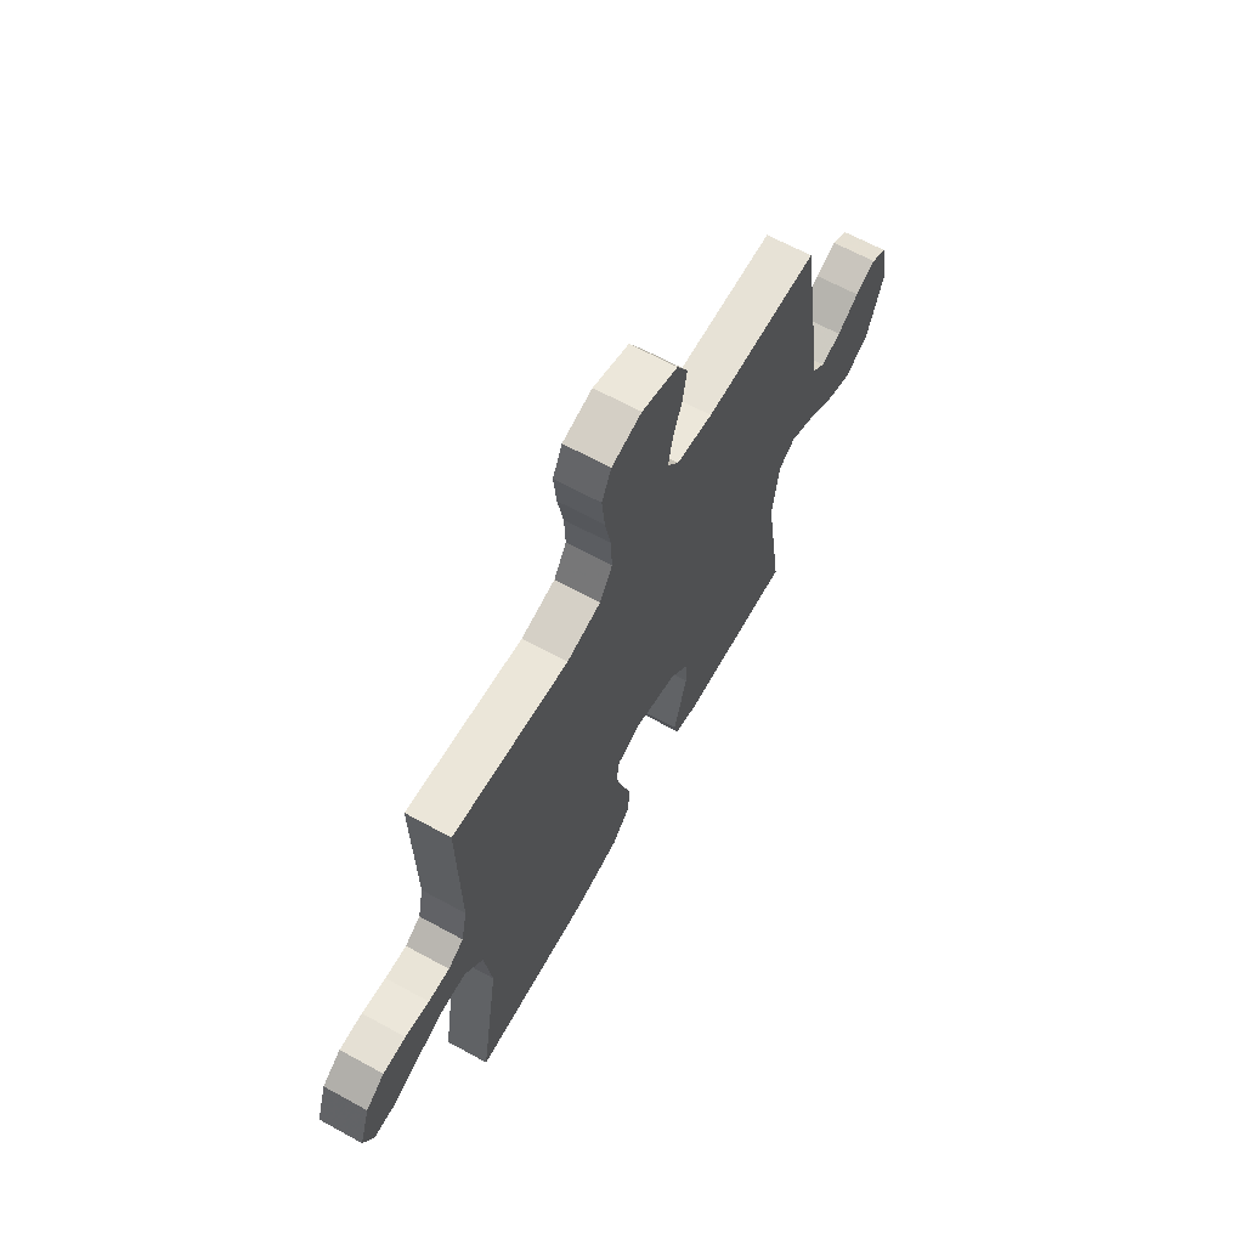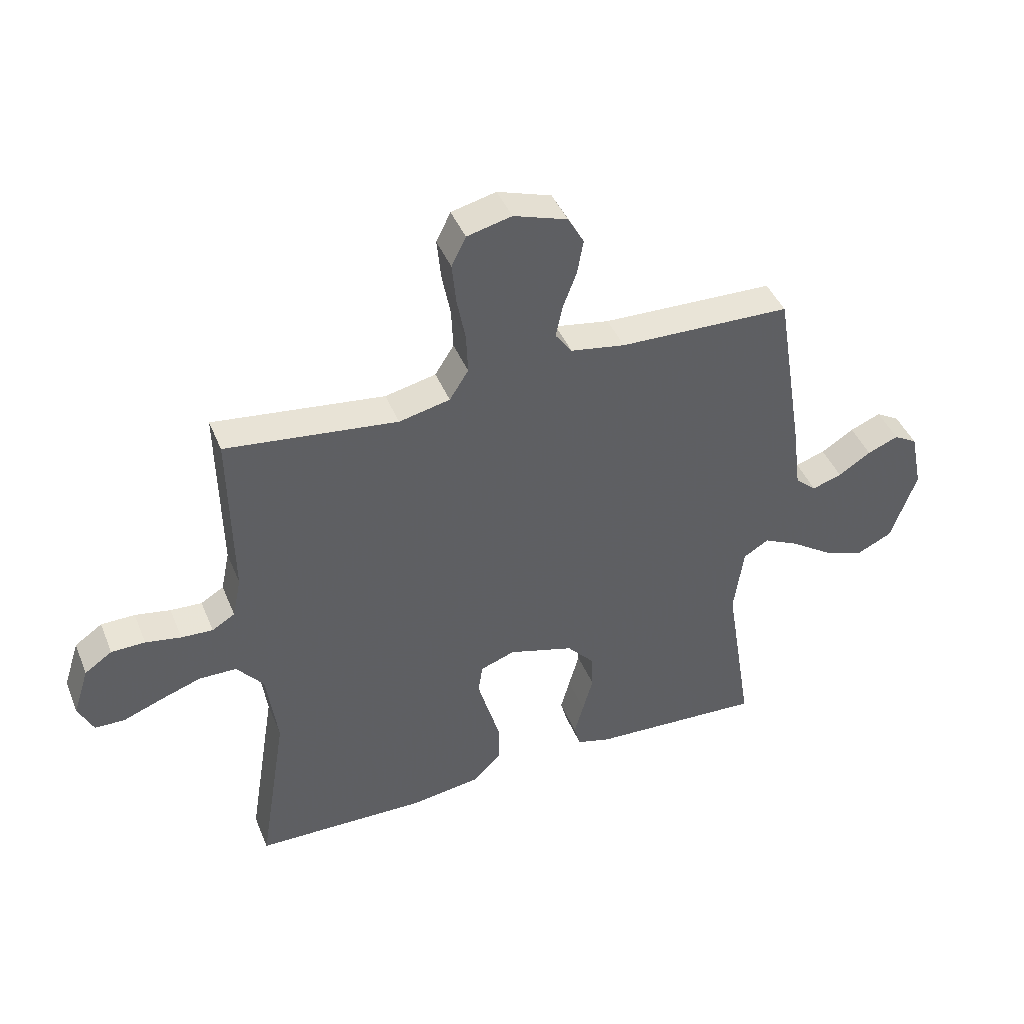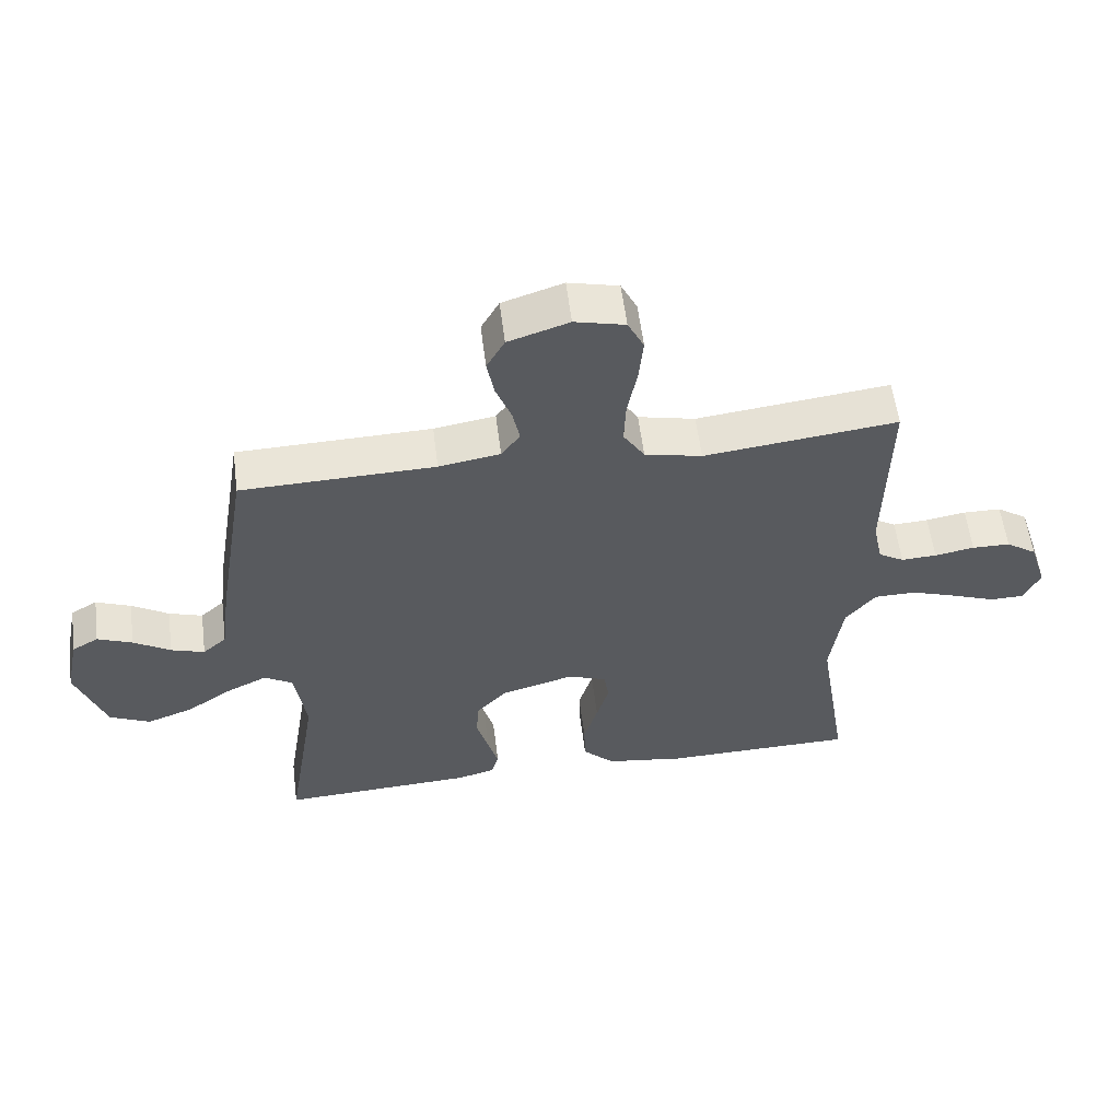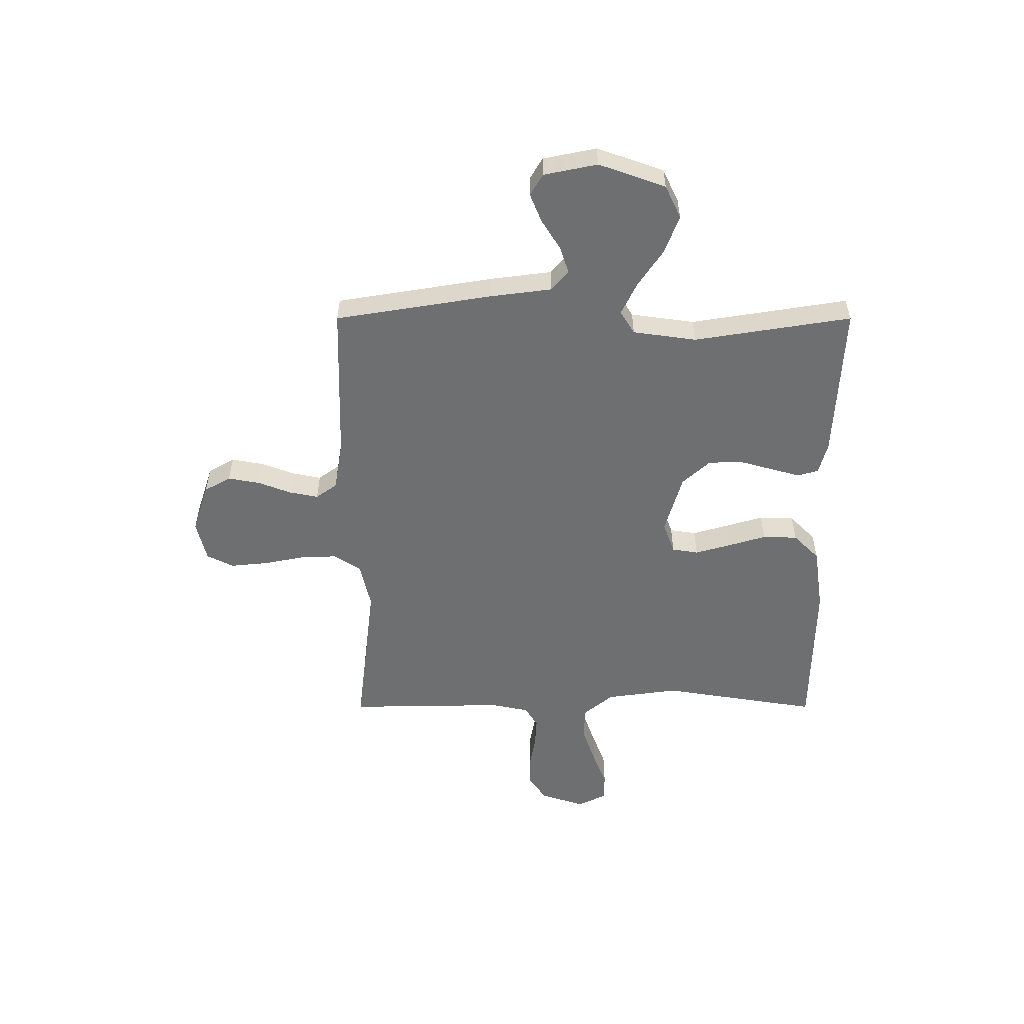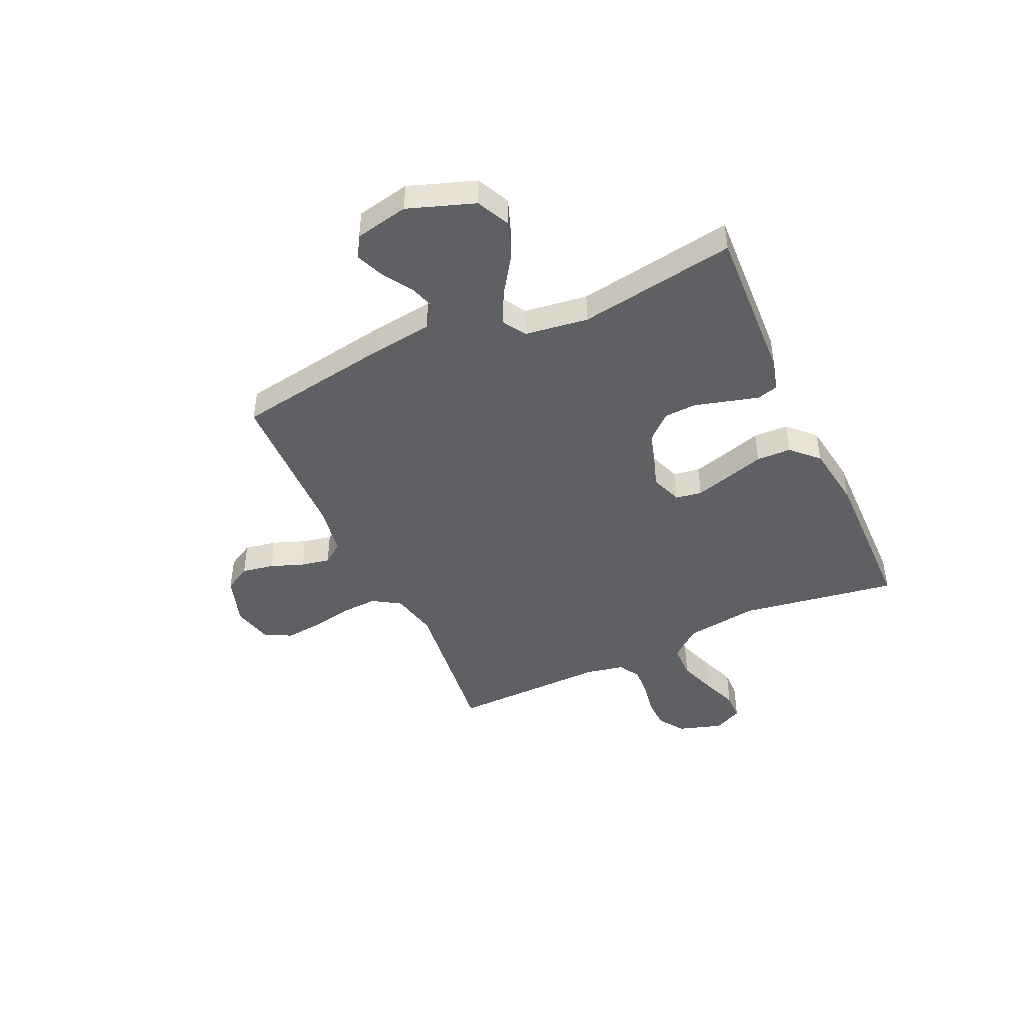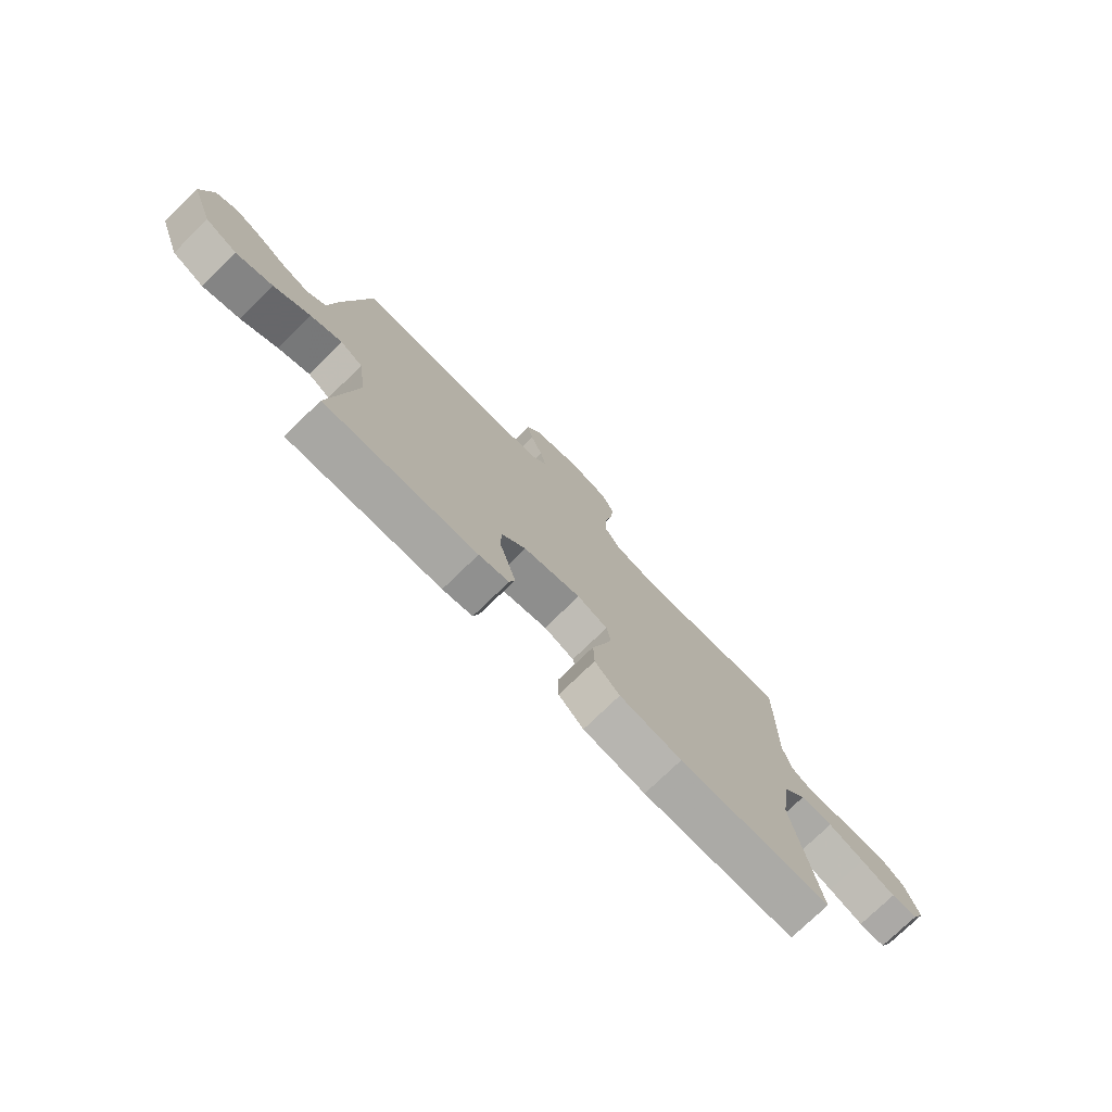
<metadata>
{"format":"obj","ext":"obj","renderer":"f3d","projection":"perspective","resolution":1024,"background":"white","views":[{"elev":64.6,"azim":-61.1,"up":"+Z"},{"elev":42.9,"azim":-21.3,"up":"+Z"},{"elev":57.4,"azim":172.8,"up":"+Z"},{"elev":-54.6,"azim":90.0,"up":"+Y"},{"elev":-45.1,"azim":114.7,"up":"+Y"},{"elev":-76.3,"azim":134.1,"up":"+Z"}]}
</metadata>
<code>
v -0.5 0.07 0.5
v -0.2 0.07 0.464
v -0.111 0.07 0.484
v -0.078 0.07 0.536
v -0.081 0.07 0.606
v -0.096 0.07 0.683
v -0.103 0.07 0.754
v -0.078 0.07 0.805
v 0 0.07 0.824
v 0.094 0.07 0.793
v 0.122 0.07 0.743
v 0.111 0.07 0.682
v 0.087 0.07 0.619
v 0.076 0.07 0.564
v 0.105 0.07 0.524
v 0.2 0.07 0.508
v 0.5 0.07 0.5
v 0.549 0.07 0.2
v 0.564 0.07 0.084
v 0.601 0.07 0.051
v 0.653 0.07 0.068
v 0.71 0.07 0.104
v 0.764 0.07 0.126
v 0.805 0.07 0.102
v 0.826 0.07 0
v 0.781 0.07 -0.127
v 0.718 0.07 -0.157
v 0.646 0.07 -0.13
v 0.575 0.07 -0.082
v 0.513 0.07 -0.052
v 0.469 0.07 -0.079
v 0.452 0.07 -0.2
v 0.5 0.07 -0.5
v 0.2 0.07 -0.485
v 0.141 0.07 -0.469
v 0.13 0.07 -0.429
v 0.146 0.07 -0.371
v 0.164 0.07 -0.307
v 0.161 0.07 -0.245
v 0.114 0.07 -0.193
v 0 0.07 -0.16
v -0.06 0.07 -0.182
v -0.068 0.07 -0.232
v -0.049 0.07 -0.299
v -0.027 0.07 -0.372
v -0.029 0.07 -0.438
v -0.078 0.07 -0.487
v -0.2 0.07 -0.505
v -0.5 0.07 -0.5
v -0.452 0.07 -0.2
v -0.471 0.07 -0.062
v -0.518 0.07 -0.005
v -0.583 0.07 -0.004
v -0.655 0.07 -0.029
v -0.723 0.07 -0.055
v -0.775 0.07 -0.054
v -0.801 0.07 0
v -0.774 0.07 0.084
v -0.726 0.07 0.117
v -0.667 0.07 0.118
v -0.605 0.07 0.107
v -0.55 0.07 0.104
v -0.51 0.07 0.128
v -0.495 0.07 0.2
v -0.5 0 0.5
v -0.2 0 0.464
v -0.111 0 0.484
v -0.078 0 0.536
v -0.081 0 0.606
v -0.096 0 0.683
v -0.103 0 0.754
v -0.078 0 0.805
v 0 0 0.824
v 0.094 0 0.793
v 0.122 0 0.743
v 0.111 0 0.682
v 0.087 0 0.619
v 0.076 0 0.564
v 0.105 0 0.524
v 0.2 0 0.508
v 0.5 0 0.5
v 0.549 0 0.2
v 0.564 0 0.084
v 0.601 0 0.051
v 0.653 0 0.068
v 0.71 0 0.104
v 0.764 0 0.126
v 0.805 0 0.102
v 0.826 0 0
v 0.781 0 -0.127
v 0.718 0 -0.157
v 0.646 0 -0.13
v 0.575 0 -0.082
v 0.513 0 -0.052
v 0.469 0 -0.079
v 0.452 0 -0.2
v 0.5 0 -0.5
v 0.2 0 -0.485
v 0.141 0 -0.469
v 0.13 0 -0.429
v 0.146 0 -0.371
v 0.164 0 -0.307
v 0.161 0 -0.245
v 0.114 0 -0.193
v 0 0 -0.16
v -0.06 0 -0.182
v -0.068 0 -0.232
v -0.049 0 -0.299
v -0.027 0 -0.372
v -0.029 0 -0.438
v -0.078 0 -0.487
v -0.2 0 -0.505
v -0.5 0 -0.5
v -0.452 0 -0.2
v -0.471 0 -0.062
v -0.518 0 -0.005
v -0.583 0 -0.004
v -0.655 0 -0.029
v -0.723 0 -0.055
v -0.775 0 -0.054
v -0.801 0 0
v -0.774 0 0.084
v -0.726 0 0.117
v -0.667 0 0.118
v -0.605 0 0.107
v -0.55 0 0.104
v -0.51 0 0.128
v -0.495 0 0.2
f 58 59 60 61
f 58 61 62
f 57 58 62
f 54 55 56 57
f 53 54 57 62
f 52 53 62 63
f 47 48 49 50
f 47 50 51
f 44 45 46 47
f 43 44 47 51
f 42 43 51 52
f 35 36 37 38
f 33 34 35 38
f 32 33 38 39
f 31 32 39 40
f 26 27 28 29
f 26 29 30
f 25 26 30
f 24 25 30
f 21 22 23 24
f 20 21 24 30
f 19 20 30 31
f 16 17 18 19
f 15 16 19 31
f 10 11 12 13
f 10 13 14
f 9 10 14
f 8 9 14
f 5 6 7 8
f 4 5 8 14
f 3 4 14 15
f 64 1 2
f 41 42 52 63
f 40 41 63 64
f 15 31 40 64
f 2 3 15 64
f 125 124 123 122
f 126 125 122
f 126 122 121
f 121 120 119 118
f 126 121 118 117
f 127 126 117 116
f 114 113 112 111
f 115 114 111
f 111 110 109 108
f 115 111 108 107
f 116 115 107 106
f 102 101 100 99
f 102 99 98 97
f 103 102 97 96
f 104 103 96 95
f 93 92 91 90
f 94 93 90
f 94 90 89
f 94 89 88
f 88 87 86 85
f 94 88 85 84
f 95 94 84 83
f 83 82 81 80
f 95 83 80 79
f 77 76 75 74
f 78 77 74
f 78 74 73
f 78 73 72
f 72 71 70 69
f 78 72 69 68
f 79 78 68 67
f 66 65 128
f 127 116 106 105
f 128 127 105 104
f 128 104 95 79
f 128 79 67 66
f 1 65 66 2
f 2 66 67 3
f 3 67 68 4
f 4 68 69 5
f 5 69 70 6
f 6 70 71 7
f 7 71 72 8
f 8 72 73 9
f 9 73 74 10
f 10 74 75 11
f 11 75 76 12
f 12 76 77 13
f 13 77 78 14
f 14 78 79 15
f 15 79 80 16
f 16 80 81 17
f 17 81 82 18
f 18 82 83 19
f 19 83 84 20
f 20 84 85 21
f 21 85 86 22
f 22 86 87 23
f 23 87 88 24
f 24 88 89 25
f 25 89 90 26
f 26 90 91 27
f 27 91 92 28
f 28 92 93 29
f 29 93 94 30
f 30 94 95 31
f 31 95 96 32
f 32 96 97 33
f 33 97 98 34
f 34 98 99 35
f 35 99 100 36
f 36 100 101 37
f 37 101 102 38
f 38 102 103 39
f 39 103 104 40
f 40 104 105 41
f 41 105 106 42
f 42 106 107 43
f 43 107 108 44
f 44 108 109 45
f 45 109 110 46
f 46 110 111 47
f 47 111 112 48
f 48 112 113 49
f 49 113 114 50
f 50 114 115 51
f 51 115 116 52
f 52 116 117 53
f 53 117 118 54
f 54 118 119 55
f 55 119 120 56
f 56 120 121 57
f 57 121 122 58
f 58 122 123 59
f 59 123 124 60
f 60 124 125 61
f 61 125 126 62
f 62 126 127 63
f 63 127 128 64
f 64 128 65 1

</code>
